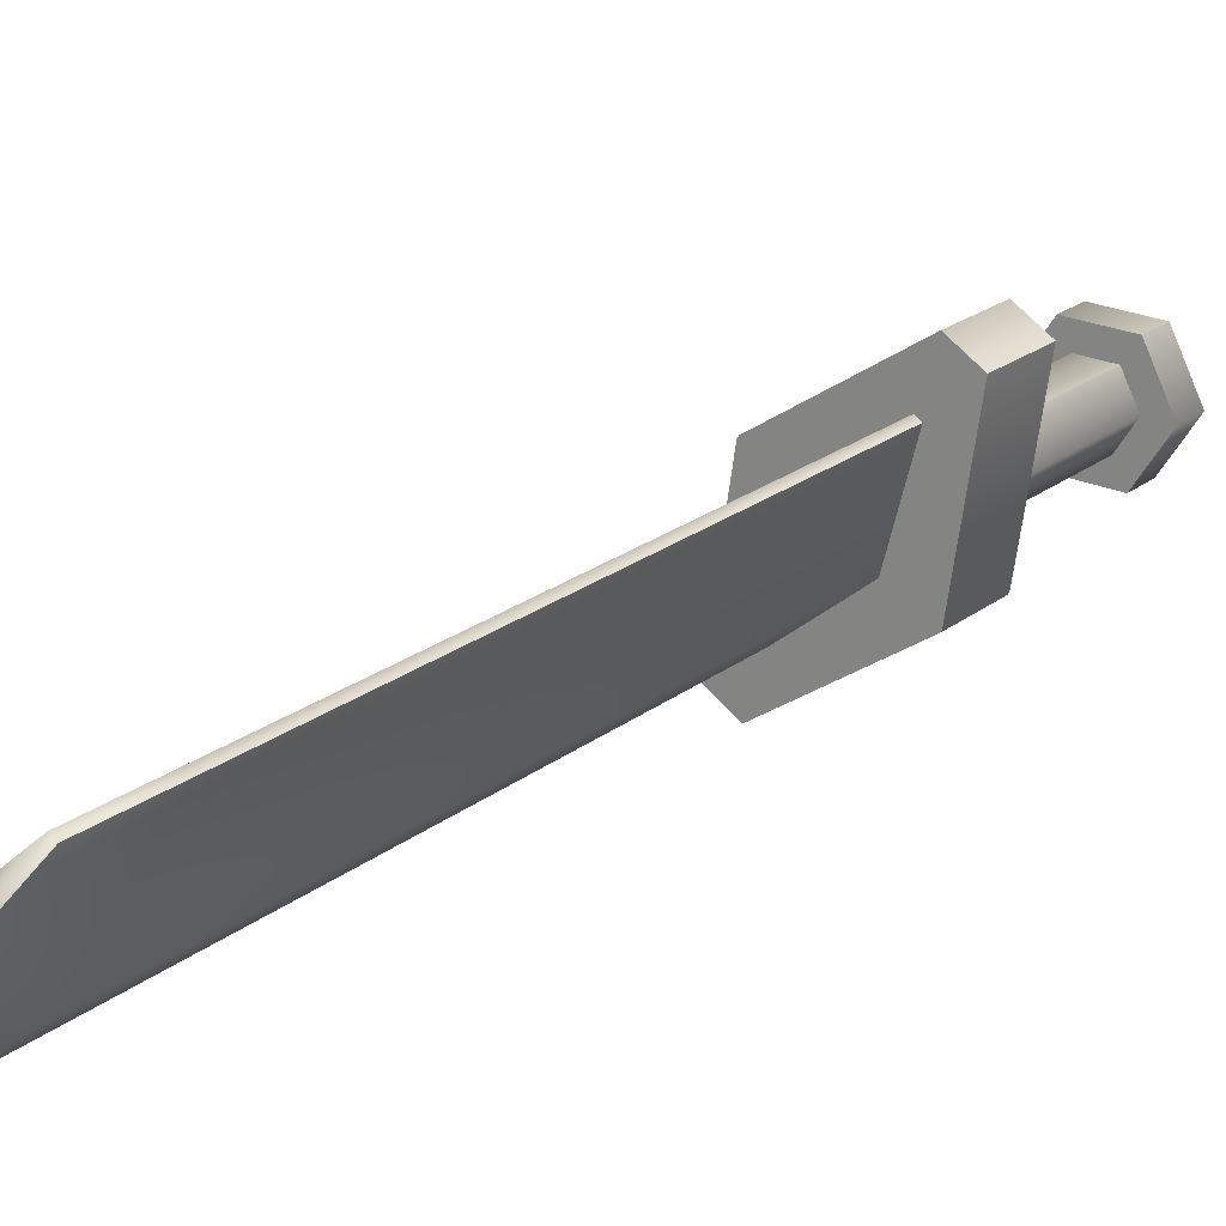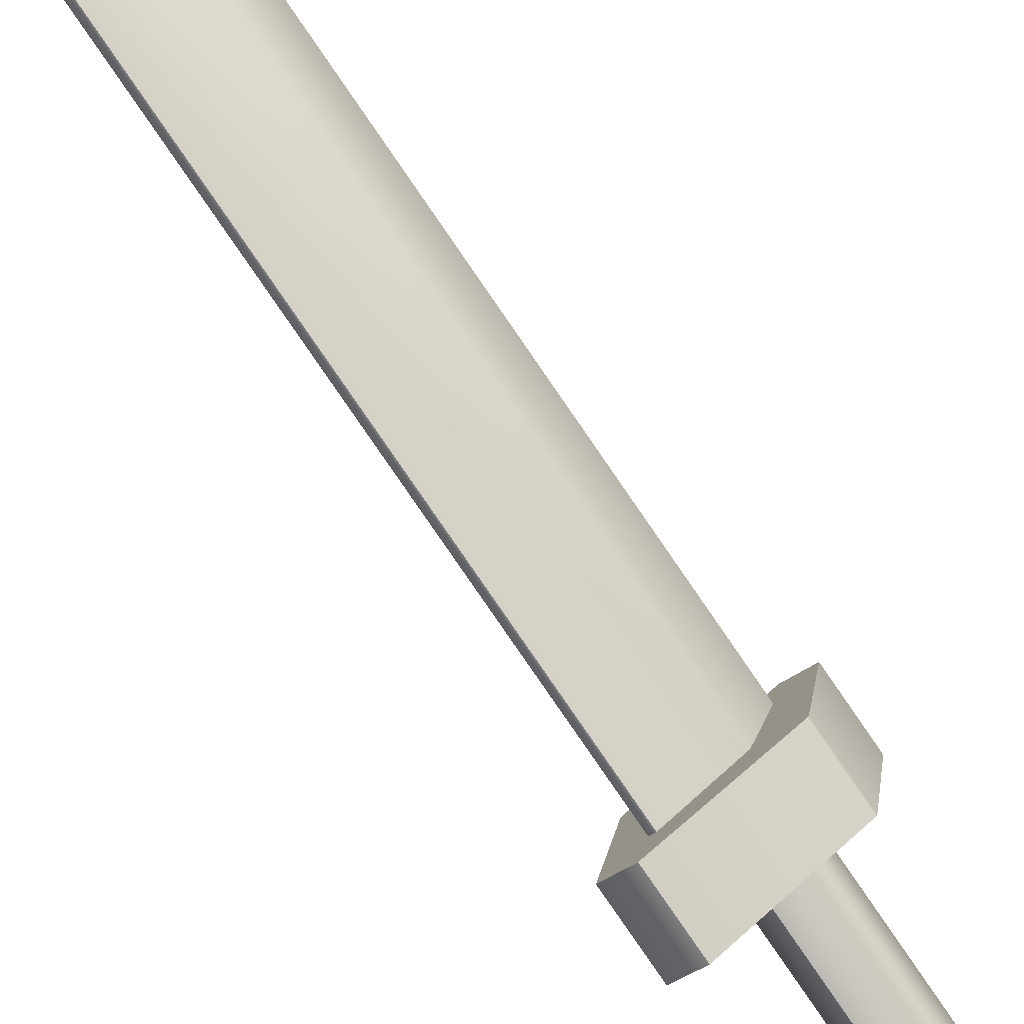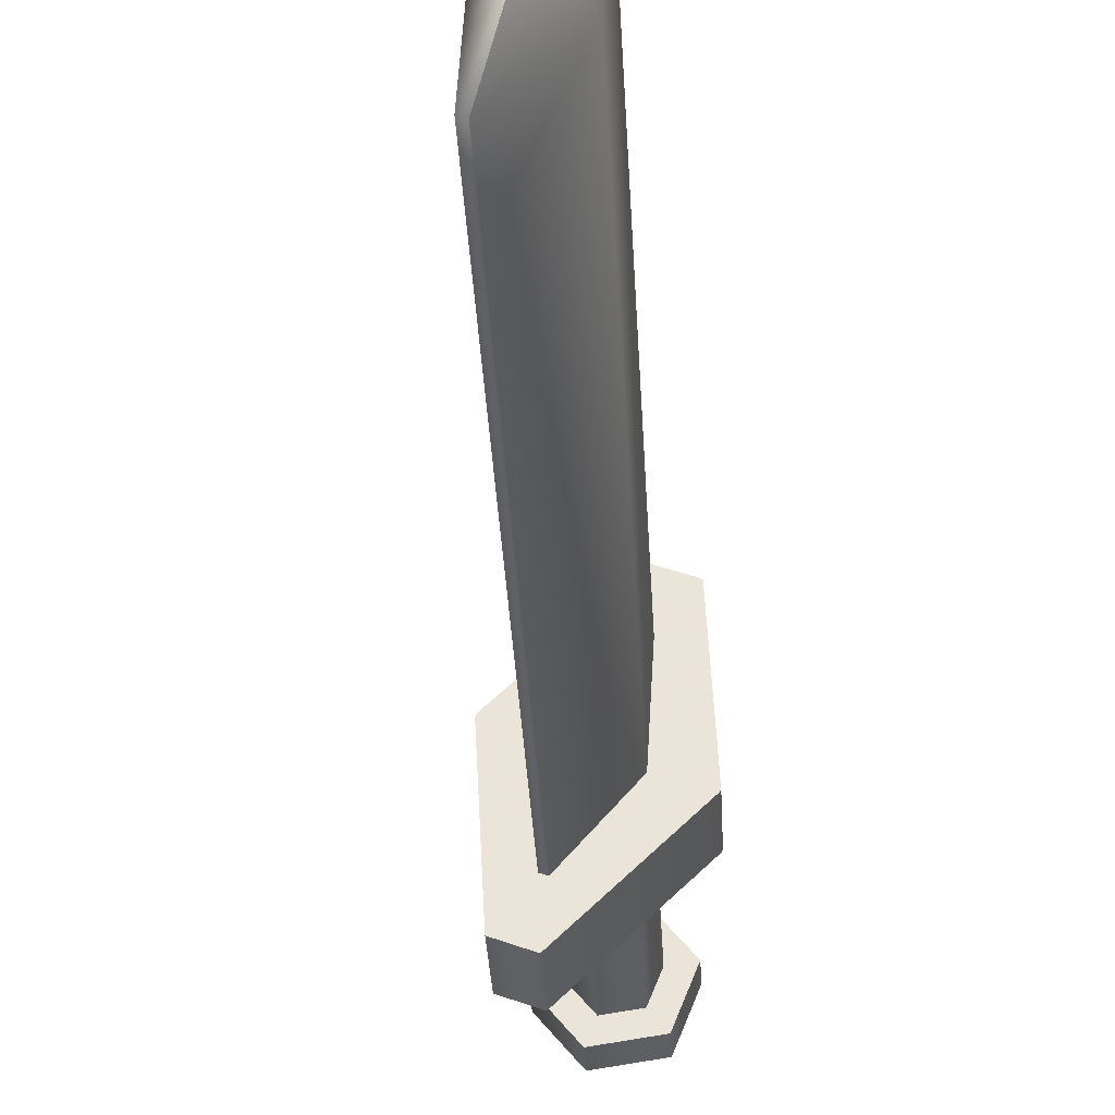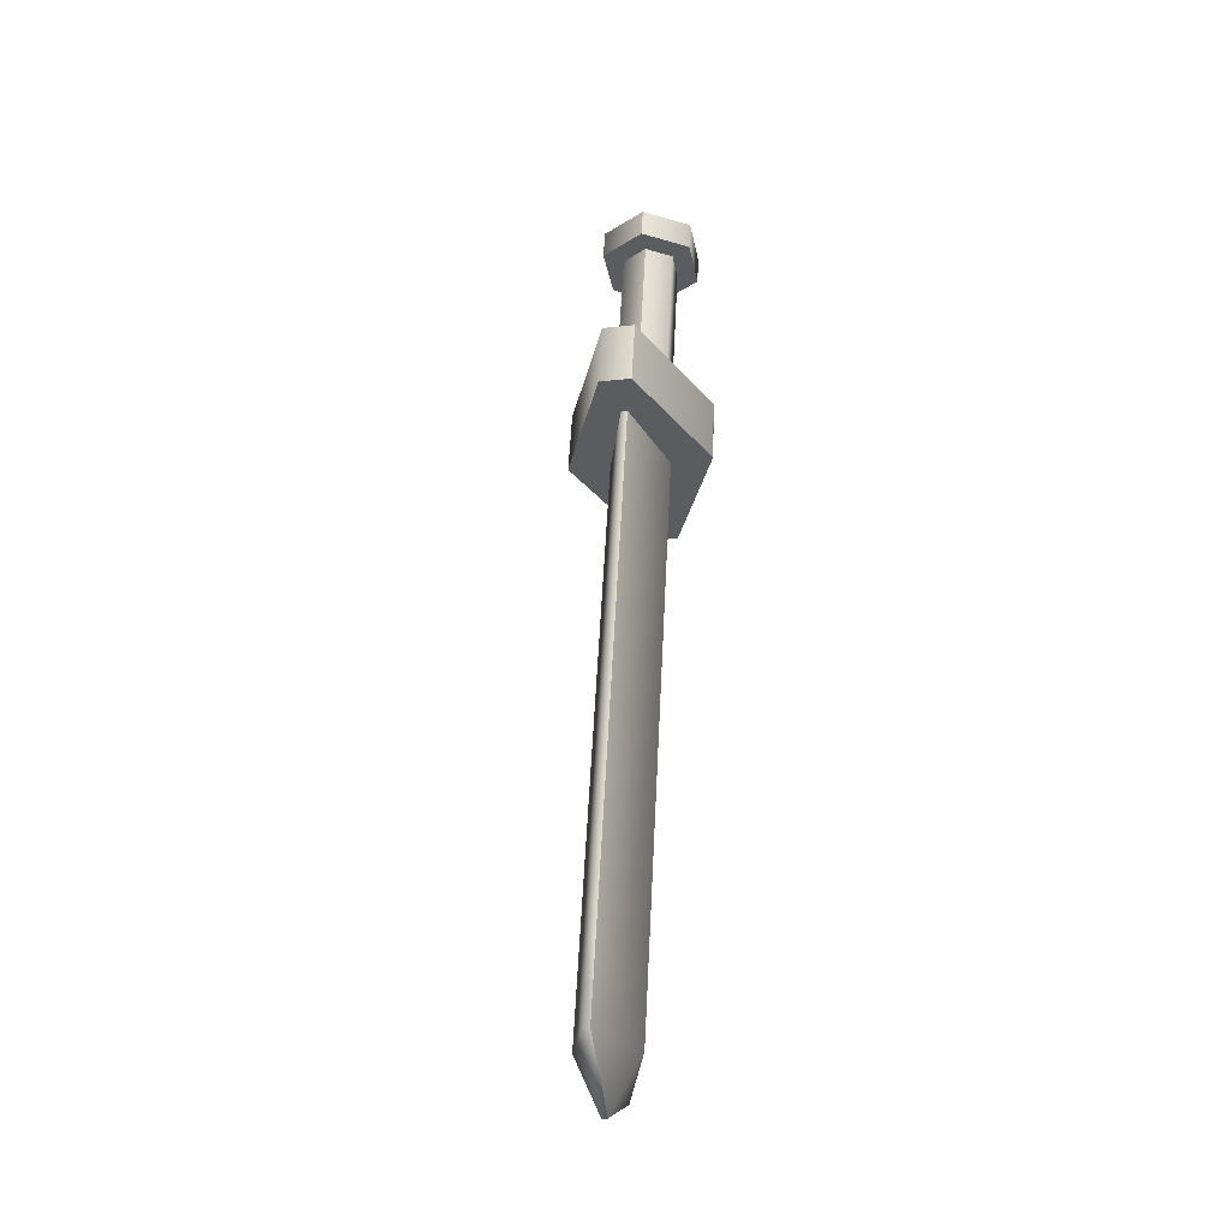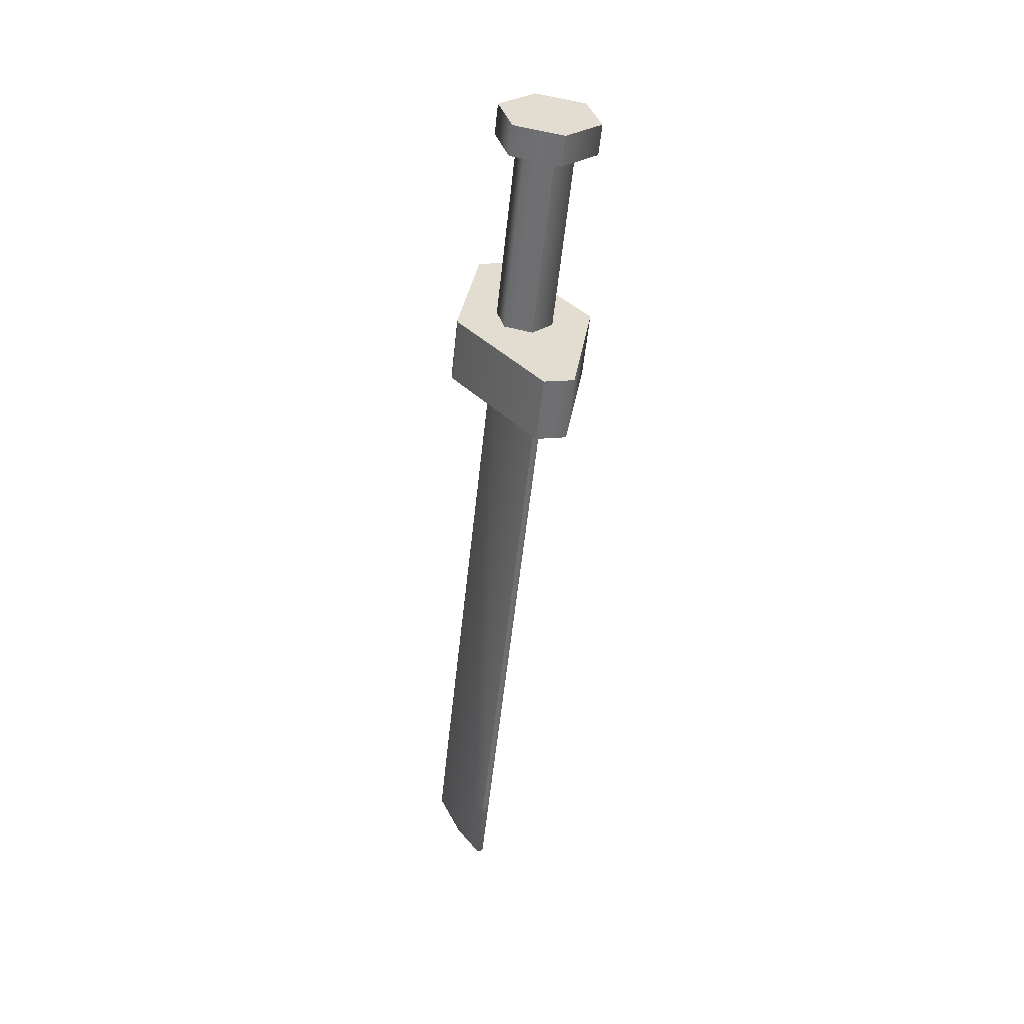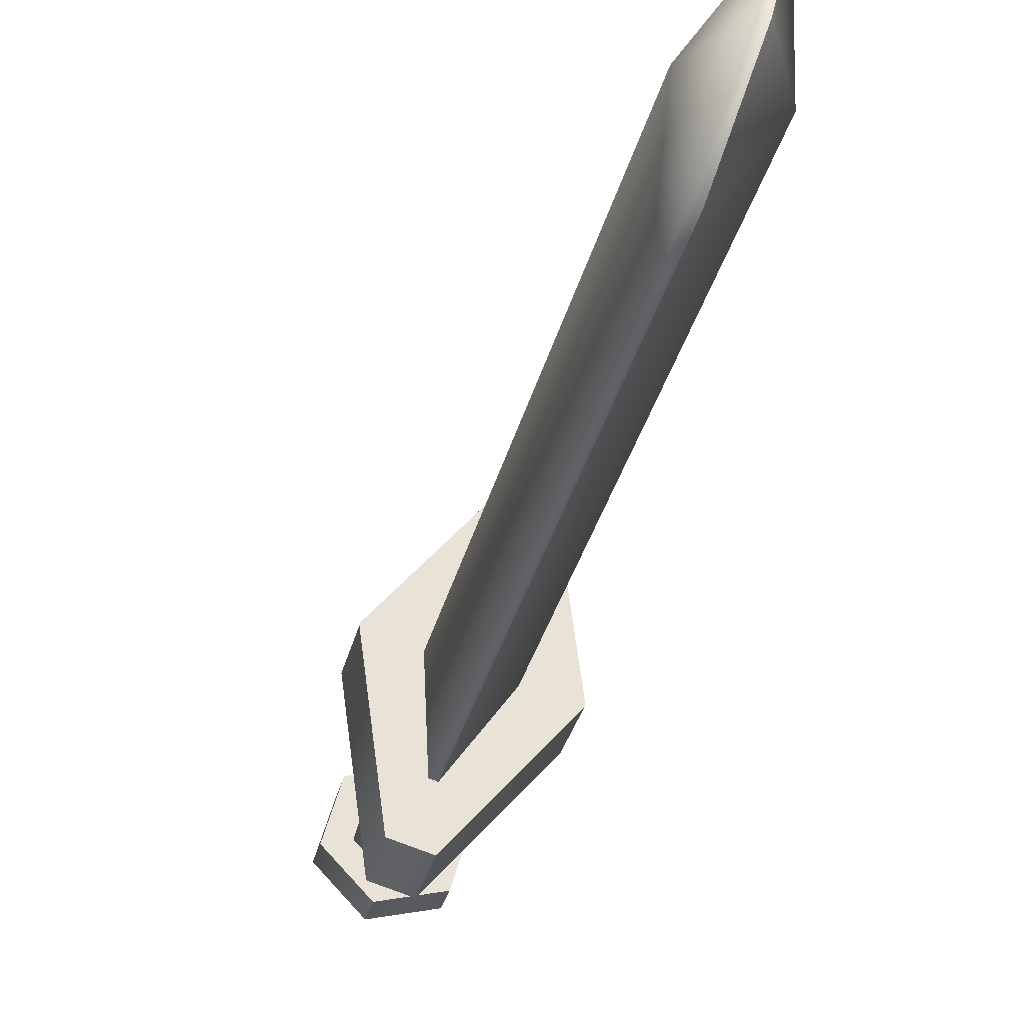
<metadata>
{"format":"obj","ext":"obj","renderer":"f3d","projection":"perspective","resolution":1024,"background":"white","views":[{"elev":41.8,"azim":44.1,"up":"+Z"},{"elev":-63.5,"azim":44.0,"up":"+Z"},{"elev":-16.4,"azim":10.3,"up":"+Z"},{"elev":-15.5,"azim":30.8,"up":"+Y"},{"elev":16.4,"azim":-177.2,"up":"+Y"},{"elev":-10.6,"azim":-5.0,"up":"+Z"}]}
</metadata>
<code>
v 0.09504 -0.1442 0.2022
v 0.1031 -0.1138 0.007359
v 0.1136 -0.1954 0.03323
v 0.0846 -0.06261 0.1763
v 0.1126 -0.1964 0.03036
v 0.1022 -0.1149 0.00449
v -0.005902 -0.2499 -0.09052
v -0.01634 -0.1684 -0.1164
v 0.05392 -0.1419 0.02857
v 0.1477 -0.8356 0.3688
v 0.05436 -0.1073 0.1374
v 0.1571 -0.947 0.2844
v 0.08291 -0.9035 0.1809
v -0.01045 -0.1752 -0.05049
v 0.1598 -0.9297 0.3987
v 0.1325 -1.017 0.3182
v 0.09496 -0.9976 0.2108
v 0.02949 0.111 -0.08819
v -0.01549 0.121 -0.03838
v 0.05042 0.1329 -0.02749
v 0.005445 0.1429 0.02232
v -0.06047 0.131 0.01143
v -0.0814 0.1091 -0.04928
v -0.03643 0.09906 -0.09909
v 0.04551 0.1712 -0.03965
v -0.0204 0.1593 -0.05055
v 0.02458 0.1493 -0.1004
v 0.0005365 0.1813 0.01016
v -0.06538 0.1694 -0.0007375
v -0.08631 0.1474 -0.06144
v -0.04134 0.1374 -0.1113
v 0.1031 -0.1138 0.007359
v 0.046 -0.06326 0.1899
v -0.0725 -0.1168 0.069
v 0.0846 -0.06261 0.1763
v -0.07349 -0.1178 0.06613
v 0.1022 -0.1149 0.00449
v -0.05495 -0.169 -0.1028
v -0.01634 -0.1684 -0.1164
v -0.06206 -0.1983 0.09486
v 0.09504 -0.1442 0.2022
v 0.1136 -0.1954 0.03323
v 0.05644 -0.1448 0.2157
v 0.1126 -0.1964 0.03036
v -0.06305 -0.1993 0.09199
v -0.005902 -0.2499 -0.09052
v -0.04451 -0.2506 -0.07697
v 0.14 -0.8357 0.3715
v -0.02001 -0.1431 0.05452
v 0.04663 -0.1074 0.1401
v 0.08322 -0.9483 0.3103
v 0.1477 -0.8356 0.3688
v 0.05436 -0.1073 0.1374
v 0.07519 -0.9036 0.1836
v -0.01817 -0.1753 -0.04778
v -0.01045 -0.1752 -0.05049
v 0.08291 -0.9035 0.1809
v 0.152 -0.9298 0.4014
v 0.1257 -1.017 0.3206
v 0.1598 -0.9297 0.3987
v 0.1325 -1.017 0.3182
v 0.08724 -0.9977 0.2135
v 0.09496 -0.9976 0.2108
v 0.1598 -0.9297 0.3987
v 0.09496 -0.9976 0.2108
v -0.04314 0.1426 -0.01505
v 0.02668 -0.1027 0.07114
v -0.01087 -0.1095 0.06493
v -0.005598 0.1494 -0.008842
v -0.05507 0.1301 -0.04963
v -0.02279 -0.122 0.03035
v -0.02945 0.1244 -0.078
v 0.002828 -0.1277 0.001976
v 0.005445 0.1429 0.02232
v -0.06538 0.1694 -0.0007375
v 0.0005365 0.1813 0.01016
v -0.06047 0.131 0.01143
v -0.08631 0.1474 -0.06144
v -0.0814 0.1091 -0.04928
v -0.04134 0.1374 -0.1113
v -0.03643 0.09906 -0.09909
v -0.0725 -0.1168 0.069
v 0.05644 -0.1448 0.2157
v -0.06206 -0.1983 0.09486
v 0.046 -0.06326 0.1899
v 0.0846 -0.06261 0.1763
v 0.09504 -0.1442 0.2022
v -0.06305 -0.1993 0.09199
v -0.07349 -0.1178 0.06613
v -0.04451 -0.2506 -0.07697
v -0.05495 -0.169 -0.1028
v -0.01634 -0.1684 -0.1164
v -0.005902 -0.2499 -0.09052
v 0.02668 -0.1027 0.07114
v 0.02002 0.1437 -0.03721
v 0.0523 -0.1085 0.04276
v -0.005598 0.1494 -0.008842
v 0.008097 0.1312 -0.07179
v 0.04037 -0.121 0.008183
v -0.02945 0.1244 -0.078
v 0.002828 -0.1277 0.001976
v 0.04551 0.1712 -0.03965
v 0.005445 0.1429 0.02232
v 0.0005365 0.1813 0.01016
v 0.05042 0.1329 -0.02749
v 0.02458 0.1493 -0.1004
v 0.02949 0.111 -0.08819
v -0.04134 0.1374 -0.1113
v -0.03643 0.09906 -0.09909
g xiao_bing_dao_w_0
f 3 2 1
f 4 1 2
f 3 5 2
f 6 2 5
f 5 7 6
f 8 6 7
f 11 10 9
f 12 9 10
f 12 13 9
f 14 9 13
f 10 15 12
f 16 12 15
f 16 17 12
f 13 12 17
f 20 19 18
f 21 19 20
f 22 19 21
f 23 19 22
f 24 19 23
f 18 19 24
f 27 26 25
f 25 26 28
f 28 26 29
f 29 26 30
f 30 26 31
f 31 26 27
f 34 33 32
f 35 32 33
f 34 32 36
f 37 36 32
f 36 37 38
f 39 38 37
f 42 41 40
f 43 40 41
f 42 40 44
f 45 44 40
f 44 45 46
f 47 46 45
f 50 49 48
f 51 48 49
f 48 52 50
f 53 50 52
f 51 49 54
f 55 54 49
f 55 56 54
f 57 54 56
f 48 51 58
f 59 58 51
f 58 59 60
f 61 60 59
f 59 62 61
f 54 57 62
f 59 51 62
f 54 62 51
f 63 61 62
f 52 48 64
f 58 64 48
f 65 62 57
f 68 67 66
f 69 66 67
f 66 70 68
f 71 68 70
f 70 72 71
f 73 71 72
f 76 75 74
f 77 74 75
f 75 78 77
f 79 77 78
f 78 80 79
f 81 79 80
f 84 83 82
f 85 82 83
f 85 83 86
f 87 86 83
f 84 82 88
f 89 88 82
f 88 89 90
f 91 90 89
f 91 92 90
f 93 90 92
f 96 95 94
f 97 94 95
f 95 96 98
f 99 98 96
f 98 99 100
f 101 100 99
f 104 103 102
f 105 102 103
f 102 105 106
f 107 106 105
f 106 107 108
f 109 108 107

</code>
